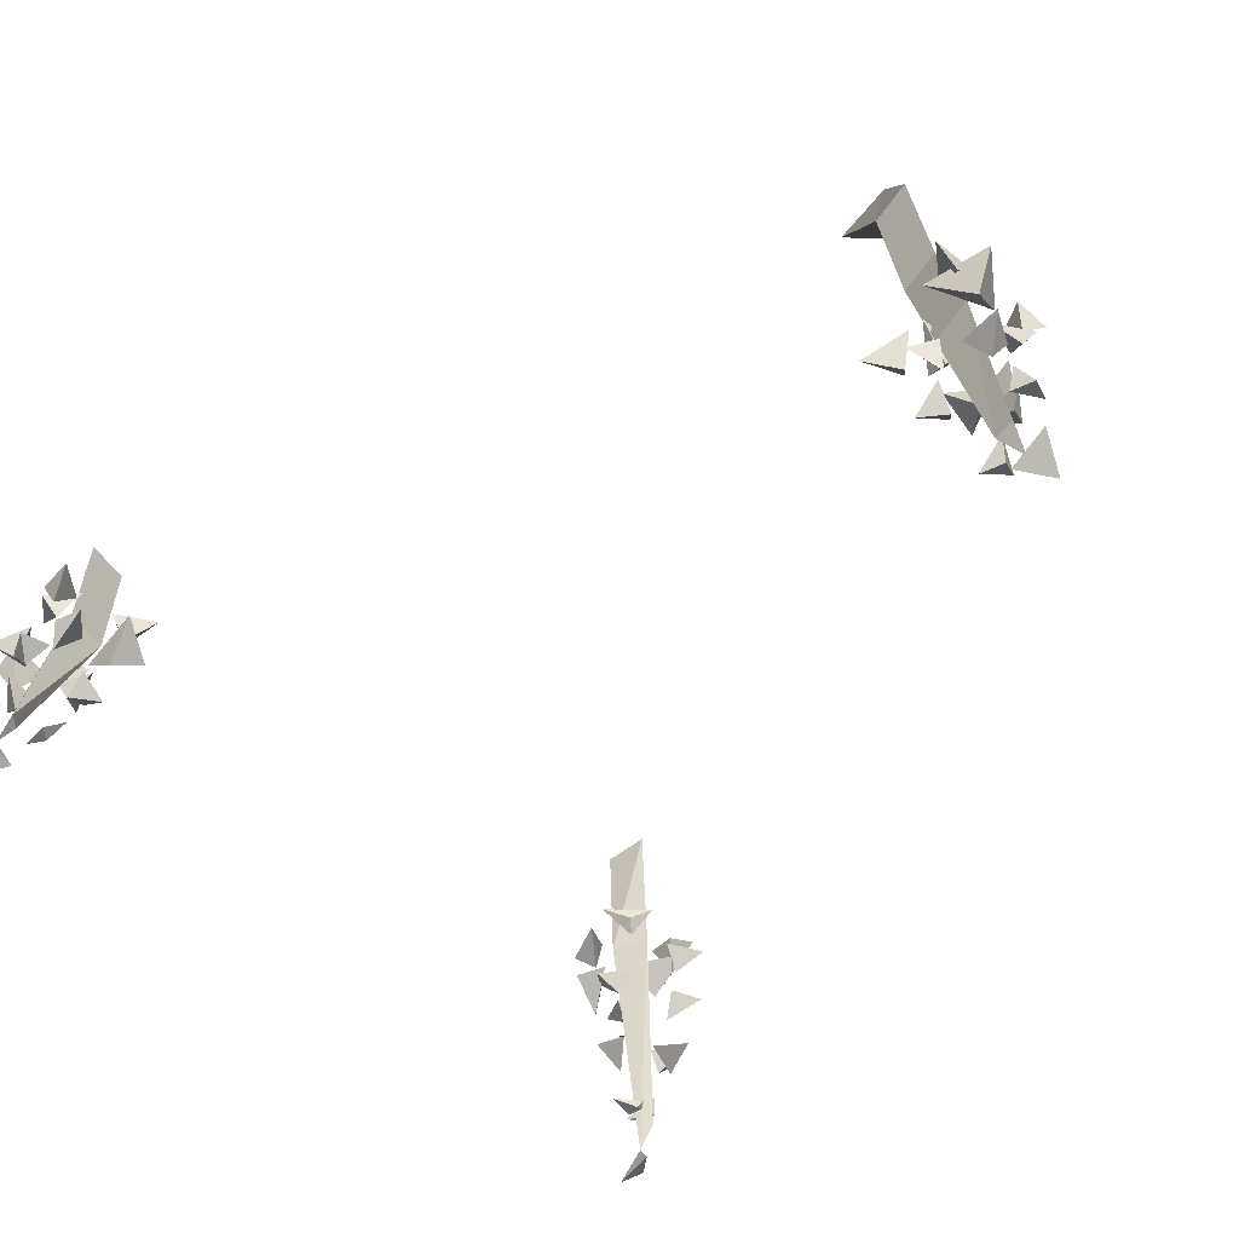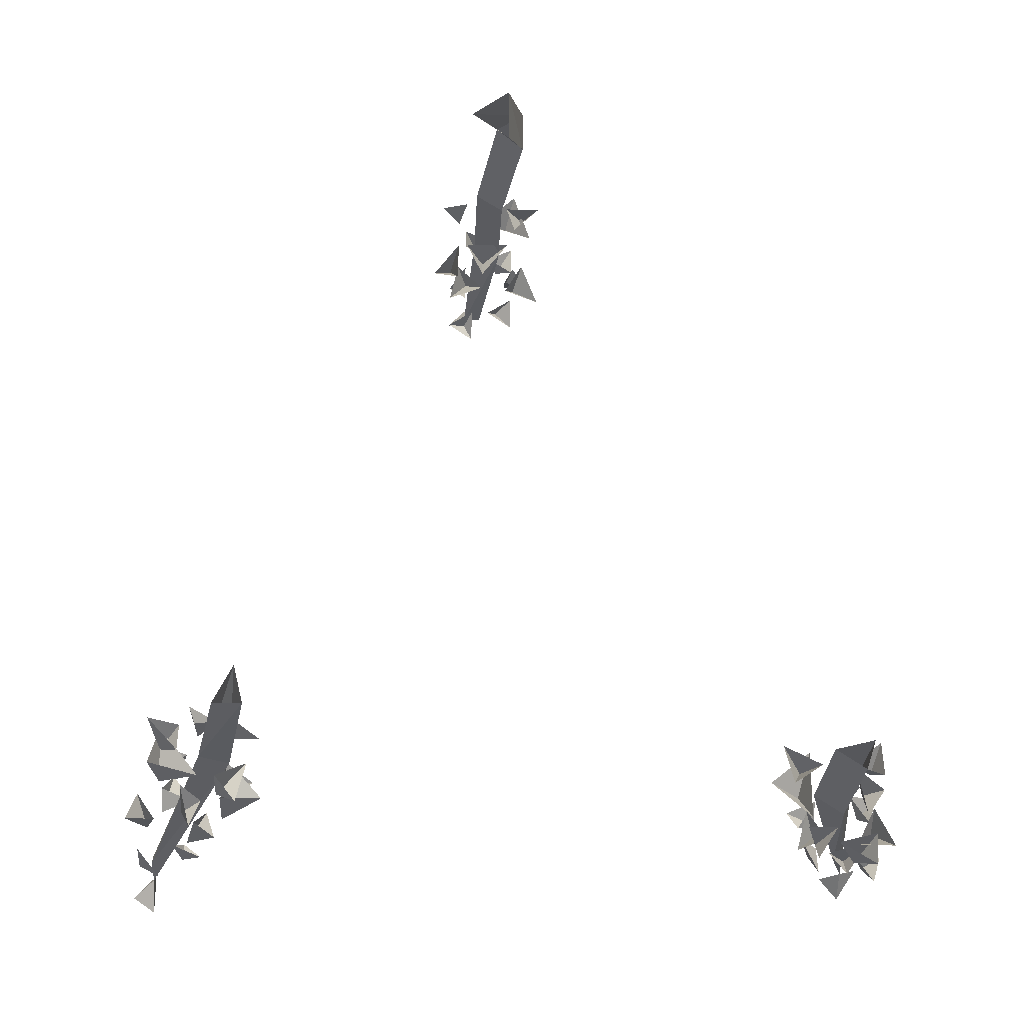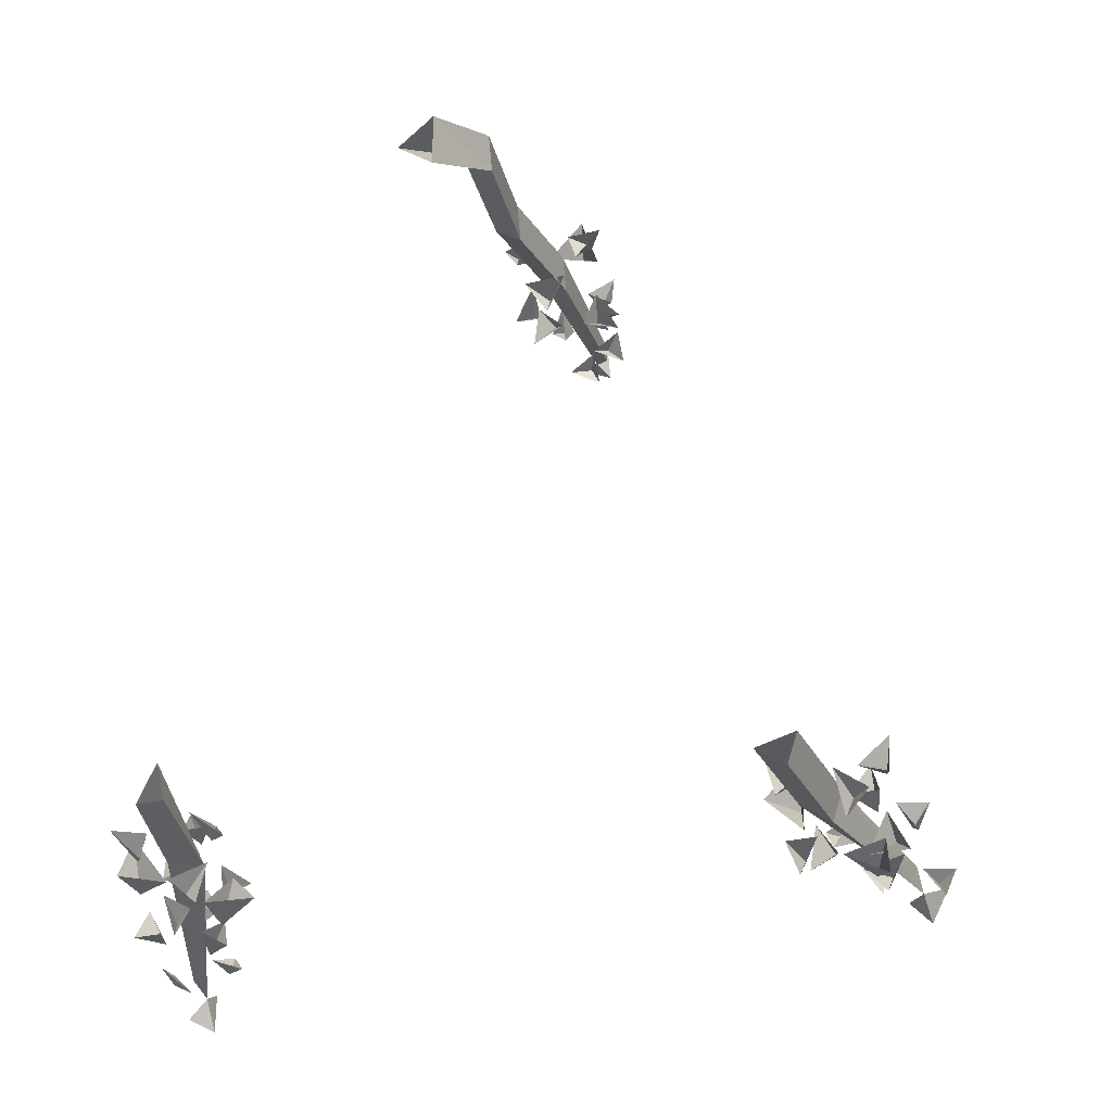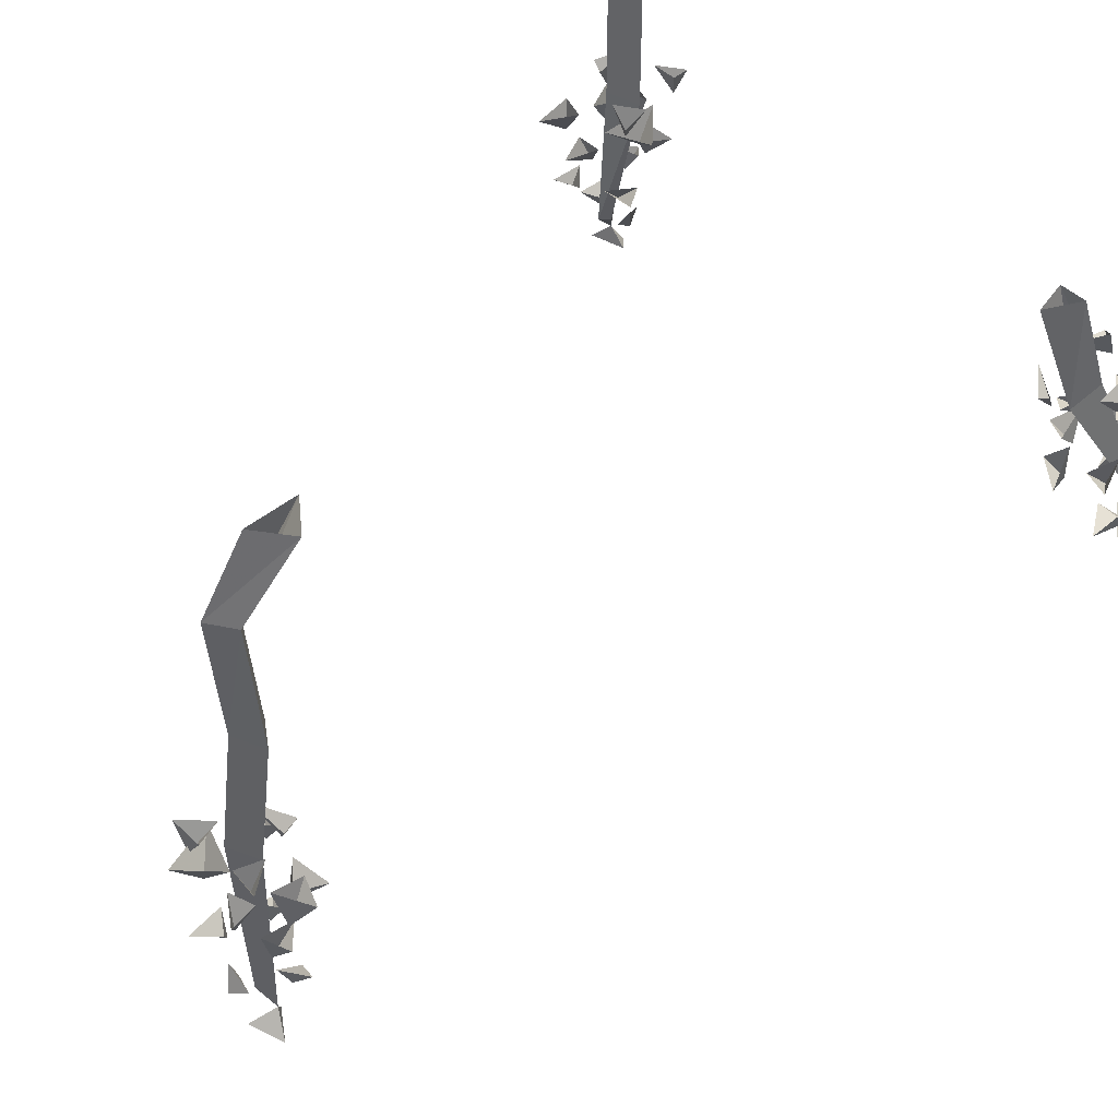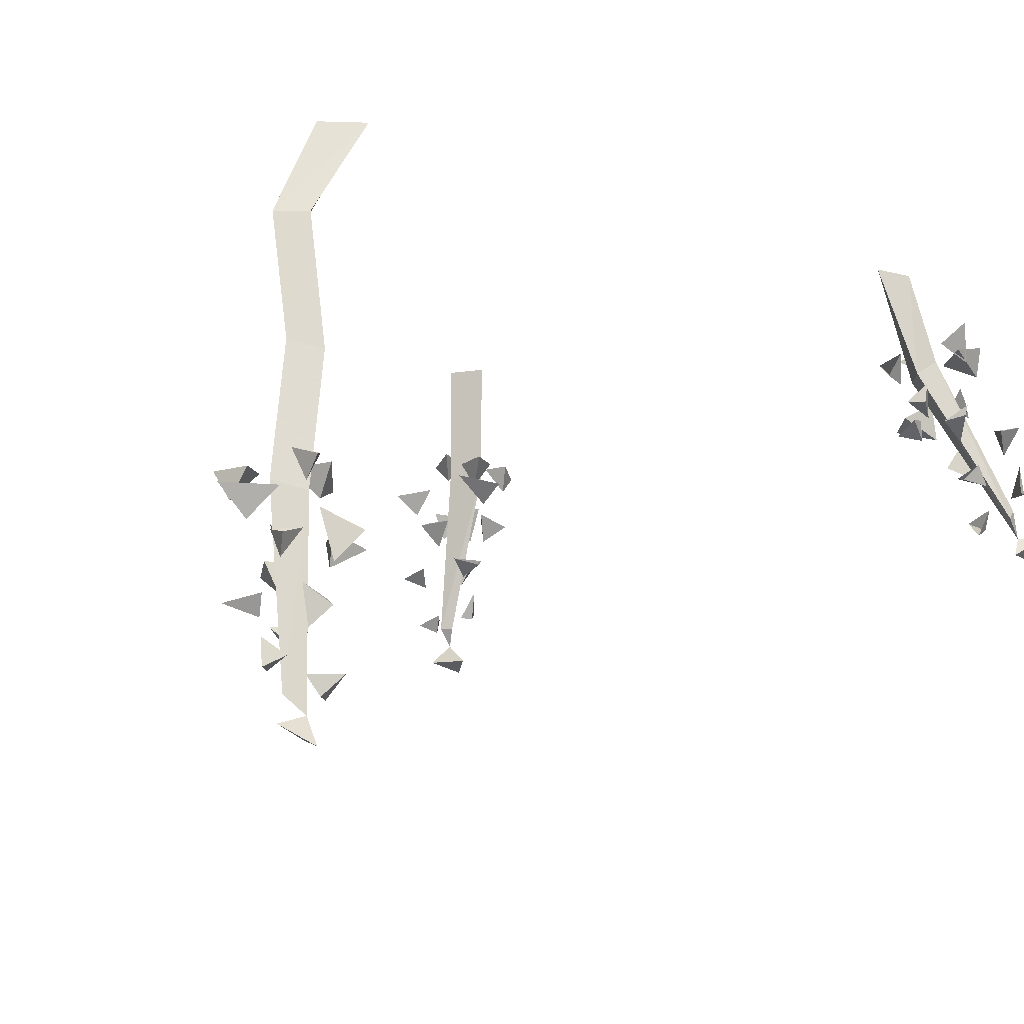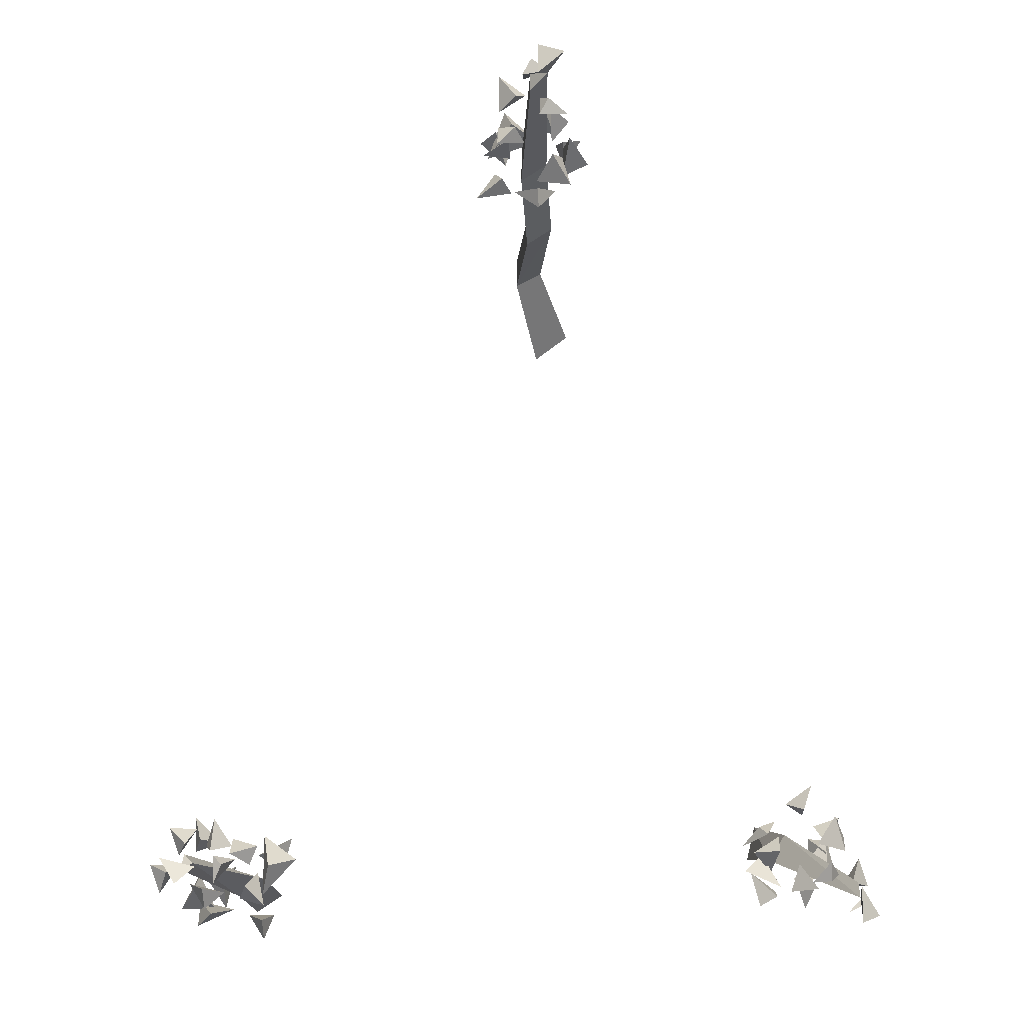
<metadata>
{"format":"obj","ext":"obj","renderer":"f3d","projection":"perspective","resolution":1024,"background":"white","views":[{"elev":-61.2,"azim":-38.6,"up":"+Y"},{"elev":-25.6,"azim":177.9,"up":"+Z"},{"elev":-28.0,"azim":-158.4,"up":"+Z"},{"elev":46.2,"azim":47.0,"up":"+Y"},{"elev":-13.8,"azim":32.9,"up":"+Y"},{"elev":-17.4,"azim":3.2,"up":"+Z"}]}
</metadata>
<code>
v -0.2812 -0.25 -0.3438
v -0.2734 -0.2266 -0.3359
v -0.2891 -0.25 -0.3359
v -0.2891 -0.2422 -0.3594
v -0.2969 -0.2891 -0.3516
v -0.3125 -0.2734 -0.3516
v -0.3281 -0.2891 -0.3438
v -0.3125 -0.2969 -0.3672
v -0.2578 -0.09375 -0.3672
v -0.2656 -0.1172 -0.375
v -0.2656 -0.1016 -0.3906
v -0.2812 -0.09375 -0.3672
v -0.2422 -0.1016 -0.2969
v -0.2578 -0.125 -0.3125
v -0.25 -0.1016 -0.3281
v -0.2734 -0.1016 -0.3125
v -0.2969 -0.08594 -0.3203
v -0.3047 -0.1094 -0.3359
v -0.3047 -0.08594 -0.3594
v -0.3203 -0.09375 -0.3359
v -0.3281 -0.125 -0.3125
v -0.3203 -0.1484 -0.3047
v -0.3281 -0.1328 -0.2812
v -0.3047 -0.125 -0.3047
v -0.2656 -0.1172 -0.3516
v -0.2578 -0.1406 -0.3281
v -0.2656 -0.1172 -0.2969
v -0.2344 -0.125 -0.3203
v -0.3203 -0.1406 -0.3828
v -0.3047 -0.1641 -0.375
v -0.3203 -0.1328 -0.3594
v -0.2891 -0.1328 -0.3672
v -0.2656 -0.1484 -0.3359
v -0.2734 -0.1719 -0.3516
v -0.2578 -0.1562 -0.3672
v -0.2812 -0.1484 -0.3594
v -0.3203 -0.1406 -0.3359
v -0.3203 -0.1641 -0.3516
v -0.3047 -0.1406 -0.3672
v -0.3359 -0.1406 -0.3672
v -0.3047 -0.1641 -0.2891
v -0.3047 -0.1797 -0.3203
v -0.2891 -0.1562 -0.3125
v -0.3125 -0.1562 -0.3125
v -0.2812 -0.1953 -0.3125
v -0.2812 -0.2109 -0.3281
v -0.2578 -0.2031 -0.3203
v -0.2656 -0.1953 -0.3359
v -0.3359 -0.2109 -0.3047
v -0.3203 -0.2188 -0.3203
v -0.3125 -0.2031 -0.3047
v -0.3281 -0.2031 -0.3281
v -0.3203 -0.1875 -0.3516
v -0.3047 -0.2109 -0.3594
v -0.2891 -0.1875 -0.3594
v -0.3047 -0.1953 -0.375
v -0.3438 -0.25 -0.3438
v -0.3281 -0.2578 -0.3516
v -0.3203 -0.2422 -0.3438
v -0.3359 -0.2422 -0.3672
v -0.3047 -0.2578 -0.3438
v -0.3125 -0.2578 -0.3359
v -0.2891 -0.1094 -0.3516
v -0.2656 -0.1094 -0.3359
v -0.2969 -0.1094 -0.3281
v -0.2969 0 -0.3281
v -0.2891 0 -0.3516
v -0.2656 0 -0.3359
v 0.2812 -0.1953 -0.375
v 0.2812 -0.1719 -0.3672
v 0.2812 -0.1953 -0.3672
v 0.2656 -0.1953 -0.3828
v 0.2891 -0.2344 -0.3906
v 0.2734 -0.2344 -0.375
v 0.2734 -0.25 -0.3672
v 0.2734 -0.25 -0.3984
v 0.2109 -0.05469 -0.3438
v 0.2109 -0.07812 -0.3516
v 0.1953 -0.07031 -0.3594
v 0.1875 -0.07031 -0.3281
v 0.2656 -0.05469 -0.2969
v 0.2578 -0.08594 -0.3125
v 0.2422 -0.0625 -0.3203
v 0.2422 -0.07031 -0.2969
v 0.2109 -0.07812 -0.2812
v 0.2031 -0.1016 -0.2969
v 0.1797 -0.07812 -0.3047
v 0.1953 -0.09375 -0.2891
v 0.2188 -0.125 -0.2734
v 0.2344 -0.1406 -0.2812
v 0.2422 -0.1328 -0.2578
v 0.2344 -0.1094 -0.2812
v 0.2266 -0.07812 -0.3359
v 0.2578 -0.09375 -0.3359
v 0.2578 -0.07812 -0.2969
v 0.2656 -0.07031 -0.3281
v 0.1797 -0.1328 -0.3359
v 0.2109 -0.1406 -0.3516
v 0.1953 -0.125 -0.3203
v 0.2109 -0.1094 -0.3438
v 0.2422 -0.1016 -0.3359
v 0.2422 -0.125 -0.3516
v 0.2344 -0.1094 -0.3672
v 0.2266 -0.1172 -0.3438
v 0.2109 -0.1328 -0.3047
v 0.2109 -0.1484 -0.3203
v 0.2031 -0.125 -0.3359
v 0.1875 -0.1406 -0.3203
v 0.2656 -0.1406 -0.2891
v 0.25 -0.1562 -0.3125
v 0.2578 -0.125 -0.3125
v 0.2422 -0.1406 -0.2969
v 0.2812 -0.1484 -0.3281
v 0.2734 -0.1641 -0.3516
v 0.2891 -0.1406 -0.3516
v 0.2656 -0.1406 -0.3516
v 0.2578 -0.1953 -0.2969
v 0.2656 -0.1953 -0.3281
v 0.2656 -0.1797 -0.3125
v 0.2422 -0.1875 -0.3203
v 0.2266 -0.1719 -0.3359
v 0.2422 -0.1797 -0.3594
v 0.2344 -0.1484 -0.3516
v 0.2188 -0.1641 -0.3594
v 0.25 -0.2344 -0.3438
v 0.25 -0.2266 -0.3594
v 0.2578 -0.2109 -0.3516
v 0.2344 -0.2188 -0.3594
v 0.2734 -0.2109 -0.3672
v 0.2734 -0.2188 -0.3594
v 0.2031 -0.09375 -0.3203
v 0.2266 -0.07812 -0.3203
v 0.2188 -0.09375 -0.2969
v 0.1953 0 -0.2734
v 0.1875 0 -0.3047
v 0.2109 0 -0.3047
v 0 -0.4297 0.3359
v -0.007812 -0.4062 0.3281
v -0.007812 -0.4297 0.3203
v 0.01562 -0.4219 0.3281
v 0.007812 -0.4688 0.3281
v 0.01562 -0.4609 0.3047
v 0.007812 -0.4766 0.2969
v 0.03125 -0.4844 0.3125
v 0.01562 -0.2734 0.3281
v 0.02344 -0.2969 0.3203
v 0.03906 -0.2812 0.3281
v 0.02344 -0.2734 0.3047
v -0.05469 -0.2812 0.3281
v -0.03906 -0.3047 0.3281
v -0.02344 -0.2812 0.3281
v -0.03125 -0.2812 0.3047
v -0.02344 -0.2734 0.2812
v 0 -0.2969 0.2734
v 0.01562 -0.2734 0.2812
v 0 -0.2891 0.2578
v -0.02344 -0.3203 0.2578
v -0.03125 -0.3359 0.2656
v -0.05469 -0.3281 0.25
v -0.03906 -0.3125 0.2812
v 0 -0.2969 0.3203
v -0.02344 -0.3203 0.3281
v -0.04688 -0.2969 0.3047
v -0.03125 -0.2969 0.3516
v 0.04688 -0.3281 0.2812
v 0.03125 -0.3516 0.2969
v 0.02344 -0.3203 0.2734
v 0.02344 -0.3125 0.3047
v -0.007812 -0.3281 0.3203
v 0.007812 -0.3516 0.3281
v 0.01562 -0.3359 0.3359
v 0.01562 -0.3281 0.3125
v 0 -0.3281 0.2656
v 0.01562 -0.3516 0.2812
v 0.02344 -0.3281 0.2891
v 0.03125 -0.3359 0.2578
v -0.04688 -0.3516 0.2812
v -0.02344 -0.3672 0.2891
v -0.03125 -0.3438 0.2969
v -0.02344 -0.3438 0.2812
v -0.03125 -0.375 0.3125
v -0.01562 -0.3906 0.3203
v -0.03125 -0.3828 0.3438
v -0.007812 -0.375 0.3281
v -0.03125 -0.4062 0.2656
v -0.01562 -0.4062 0.2812
v -0.03125 -0.3906 0.2891
v -0.007812 -0.3906 0.2734
v 0.01562 -0.375 0.2812
v 0.01562 -0.3984 0.3047
v 0.01562 -0.3672 0.3125
v 0.03125 -0.3828 0.2969
v 0.007812 -0.4453 0.2734
v 0.01562 -0.4453 0.2891
v 0.007812 -0.4297 0.2969
v 0.03125 -0.4297 0.2812
v 0 -0.4453 0.3125
v 0 -0.4453 0.2969
v 0.007812 -0.2969 0.2969
v -0.01562 -0.2891 0.3125
v -0.01562 -0.2969 0.2812
v -0.01562 -0.1875 0.2656
v 0.007812 -0.1875 0.2812
v -0.01562 -0.1797 0.2969
v -0.03125 -0.07812 0.2969
v -0.03125 -0.08594 0.2656
v -0.007812 -0.07812 0.2812
v 0.01562 0 0.2422
v -0.01562 0 0.2656
v -0.01562 0 0.2188
f 1 2 3
f 1 3 4
f 1 4 2
f 2 4 3
f 5 6 7
f 5 7 8
f 5 8 6
f 6 8 7
f 9 10 11
f 11 10 12
f 12 10 9
f 13 14 15
f 15 14 16
f 16 14 13
f 17 18 19
f 19 18 20
f 20 18 17
f 21 22 23
f 23 22 24
f 24 22 21
f 25 26 27
f 27 26 28
f 28 26 25
f 29 30 31
f 31 30 32
f 32 30 29
f 33 34 35
f 35 34 36
f 36 34 33
f 37 38 39
f 39 38 40
f 40 38 37
f 41 42 43
f 43 42 44
f 44 42 41
f 45 46 47
f 47 46 48
f 48 46 45
f 49 50 51
f 51 50 52
f 52 50 49
f 53 54 55
f 55 54 56
f 56 54 53
f 57 58 59
f 59 58 60
f 60 58 57
f 69 70 71
f 69 71 72
f 69 72 70
f 70 72 71
f 73 74 75
f 73 75 76
f 73 76 74
f 74 76 75
f 77 78 79
f 79 78 80
f 80 78 77
f 81 82 83
f 83 82 84
f 84 82 81
f 85 86 87
f 87 86 88
f 88 86 85
f 89 90 91
f 91 90 92
f 92 90 89
f 93 94 95
f 95 94 96
f 96 94 93
f 97 98 99
f 99 98 100
f 100 98 97
f 101 102 103
f 103 102 104
f 104 102 101
f 105 106 107
f 107 106 108
f 108 106 105
f 109 110 111
f 111 110 112
f 112 110 109
f 113 114 115
f 115 114 116
f 116 114 113
f 117 118 119
f 119 118 120
f 120 118 117
f 121 122 123
f 123 122 124
f 124 122 121
f 125 126 127
f 127 126 128
f 128 126 125
f 137 138 139
f 137 139 140
f 137 140 138
f 138 140 139
f 141 142 143
f 141 143 144
f 141 144 142
f 142 144 143
f 145 146 147
f 147 146 148
f 148 146 145
f 149 150 151
f 151 150 152
f 152 150 149
f 153 154 155
f 155 154 156
f 156 154 153
f 157 158 159
f 159 158 160
f 160 158 157
f 161 162 163
f 163 162 164
f 164 162 161
f 165 166 167
f 167 166 168
f 168 166 165
f 169 170 171
f 171 170 172
f 172 170 169
f 173 174 175
f 175 174 176
f 176 174 173
f 177 178 179
f 179 178 180
f 180 178 177
f 181 182 183
f 183 182 184
f 184 182 181
f 185 186 187
f 187 186 188
f 188 186 185
f 189 190 191
f 191 190 192
f 192 190 189
f 193 194 195
f 195 194 196
f 196 194 193
f 61 62 6
f 61 6 63
f 61 63 64
f 61 64 62
f 62 64 65
f 62 65 6
f 6 65 63
f 63 65 66
f 63 66 67
f 63 67 64
f 64 67 68
f 64 68 65
f 65 68 66
f 129 130 74
f 129 74 131
f 129 131 132
f 129 132 130
f 130 132 133
f 130 133 74
f 74 133 131
f 131 133 134
f 131 134 135
f 131 135 132
f 132 135 136
f 132 136 133
f 133 136 134
f 197 198 142
f 197 142 199
f 197 199 200
f 197 200 198
f 198 200 201
f 198 201 142
f 142 201 199
f 199 201 202
f 199 202 203
f 199 203 200
f 200 203 204
f 200 204 201
f 201 204 202
f 202 204 205
f 202 205 206
f 202 206 203
f 203 206 207
f 203 207 204
f 204 207 205
f 205 207 208
f 205 208 209
f 205 209 206
f 206 209 210
f 206 210 207
f 207 210 208

</code>
